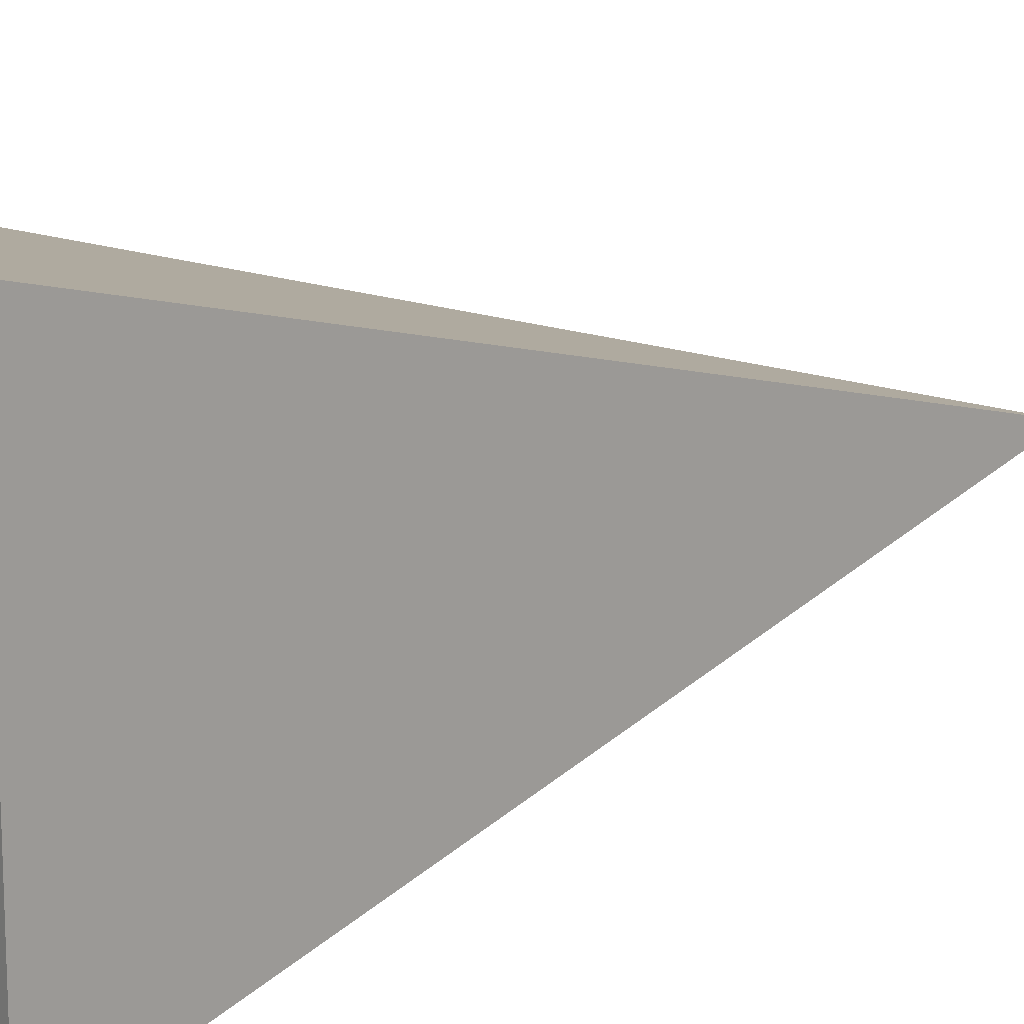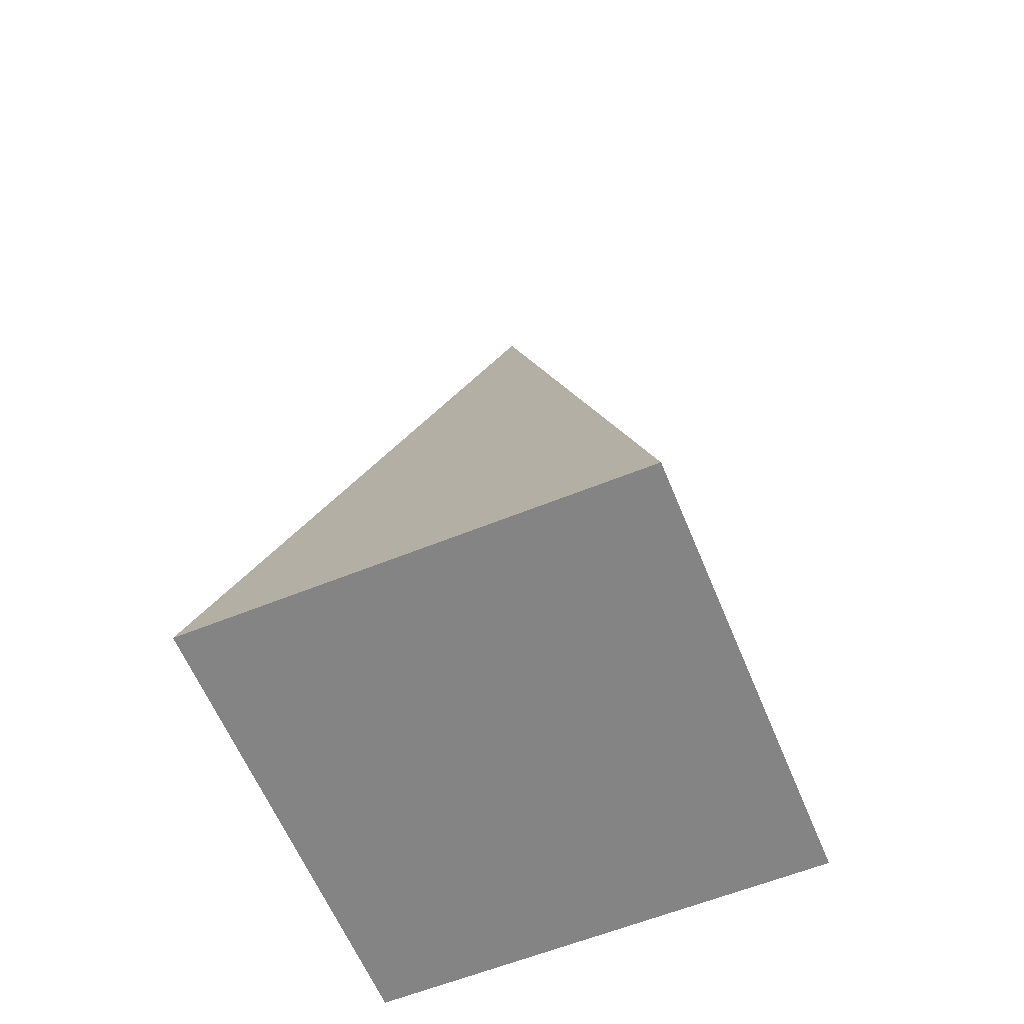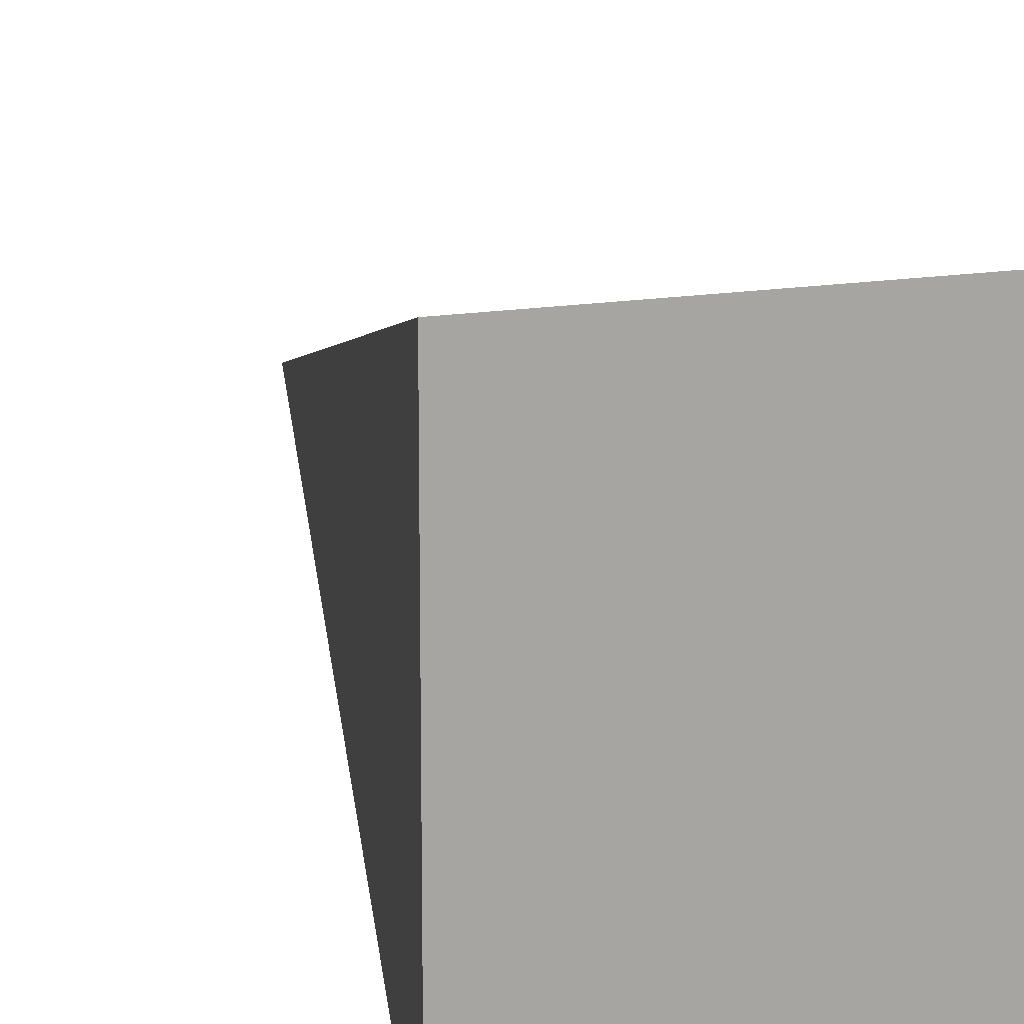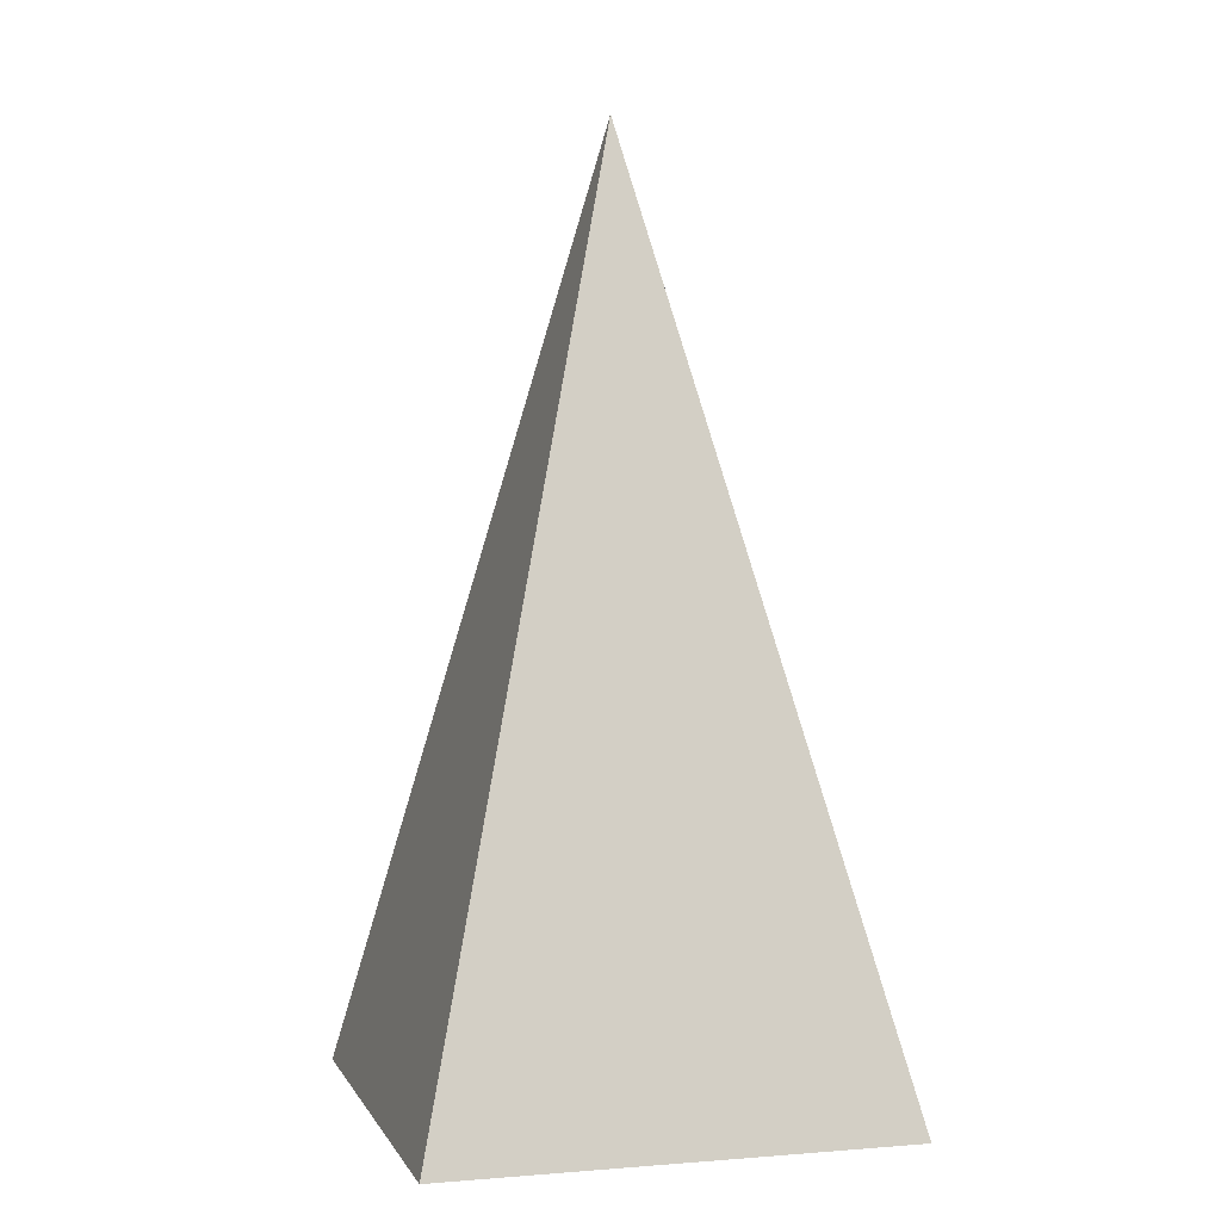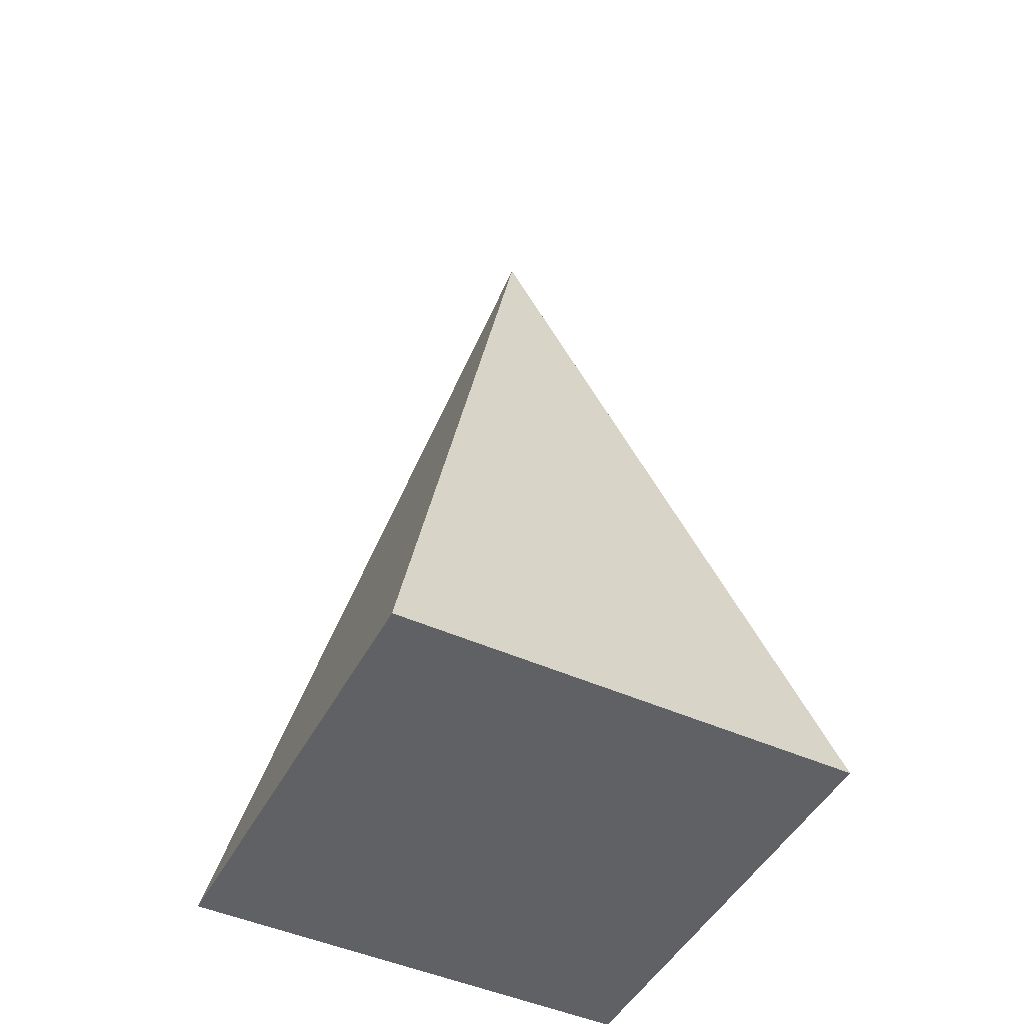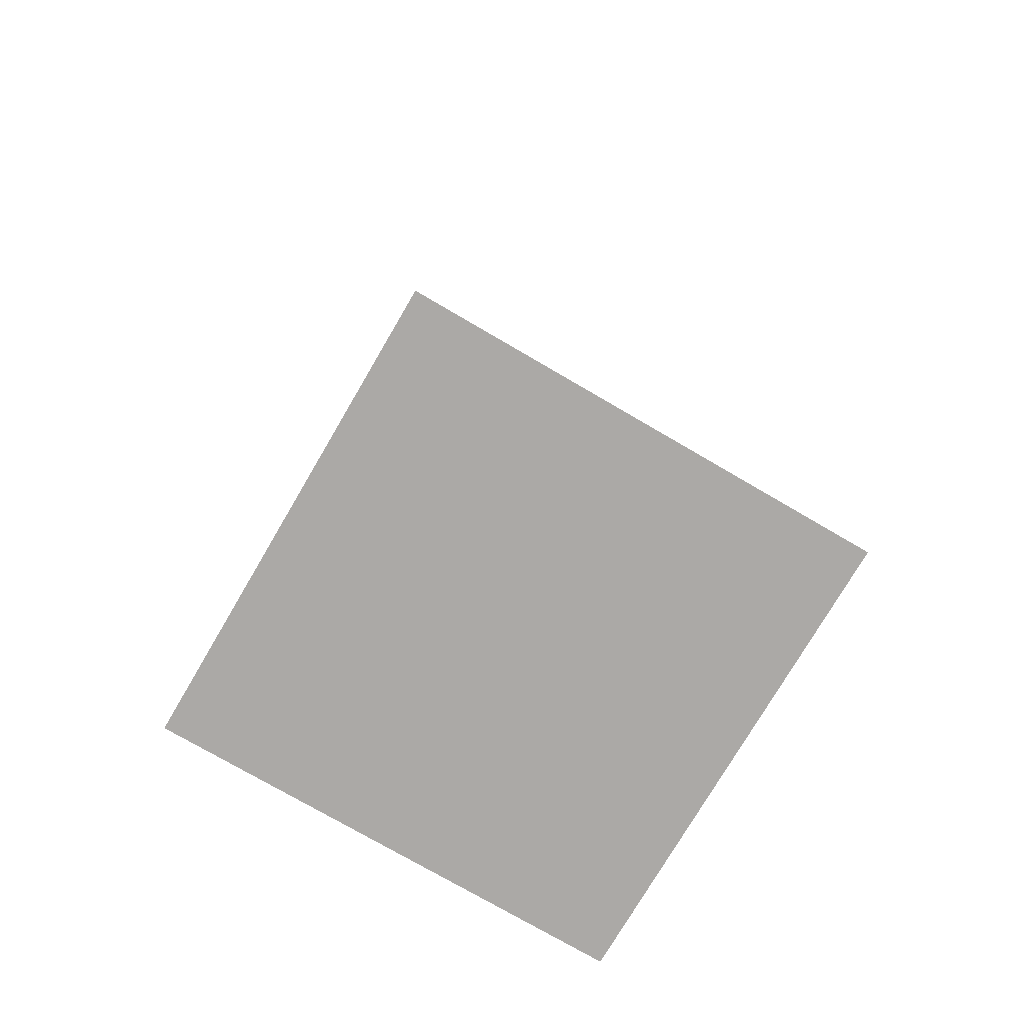
<metadata>
{"format":"obj","ext":"obj","renderer":"f3d","projection":"perspective","resolution":1024,"background":"white","views":[{"elev":14.1,"azim":55.9,"up":"+Z"},{"elev":-61.5,"azim":112.3,"up":"+Y"},{"elev":14.8,"azim":-21.5,"up":"+Z"},{"elev":2.4,"azim":164.2,"up":"+Y"},{"elev":-47.6,"azim":63.1,"up":"+Y"},{"elev":-75.6,"azim":59.7,"up":"+Y"}]}
</metadata>
<code>
o 立方体_立方体.001
v 0.2527 0 0.7473
v 0.5 1 0.5
v 0.2527 0 0.2527
v 0.7473 0 0.7473
v 0.7473 0 0.2527
f 1 2 3
f 3 2 5
f 5 2 4
f 4 2 1
f 3 5 4 1

</code>
